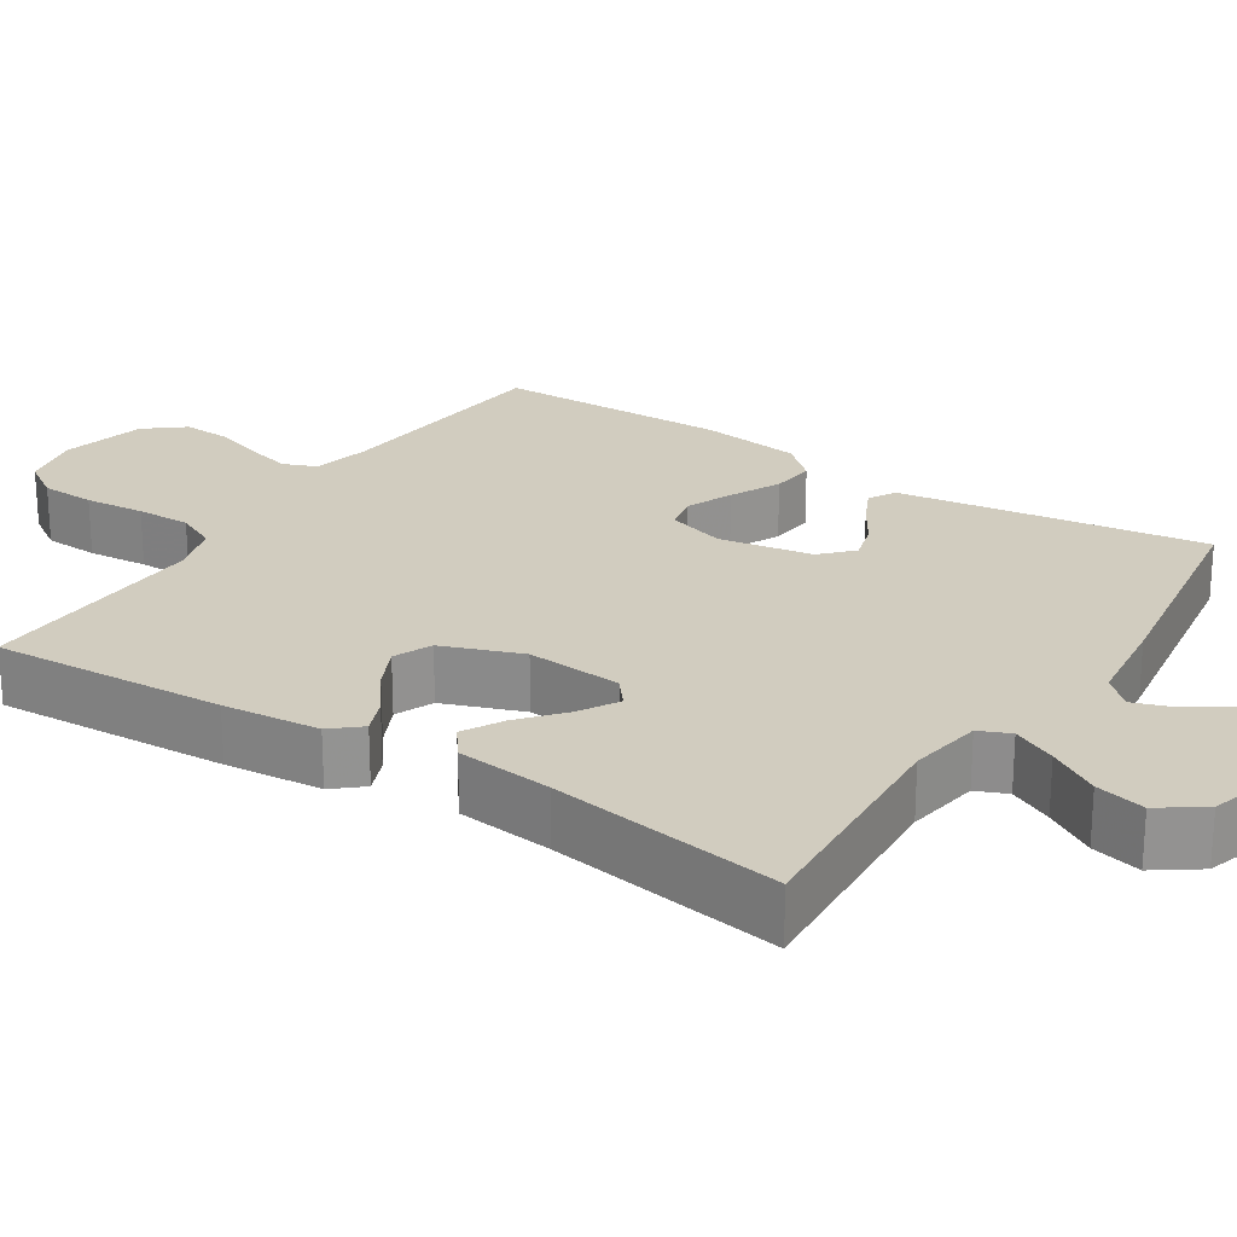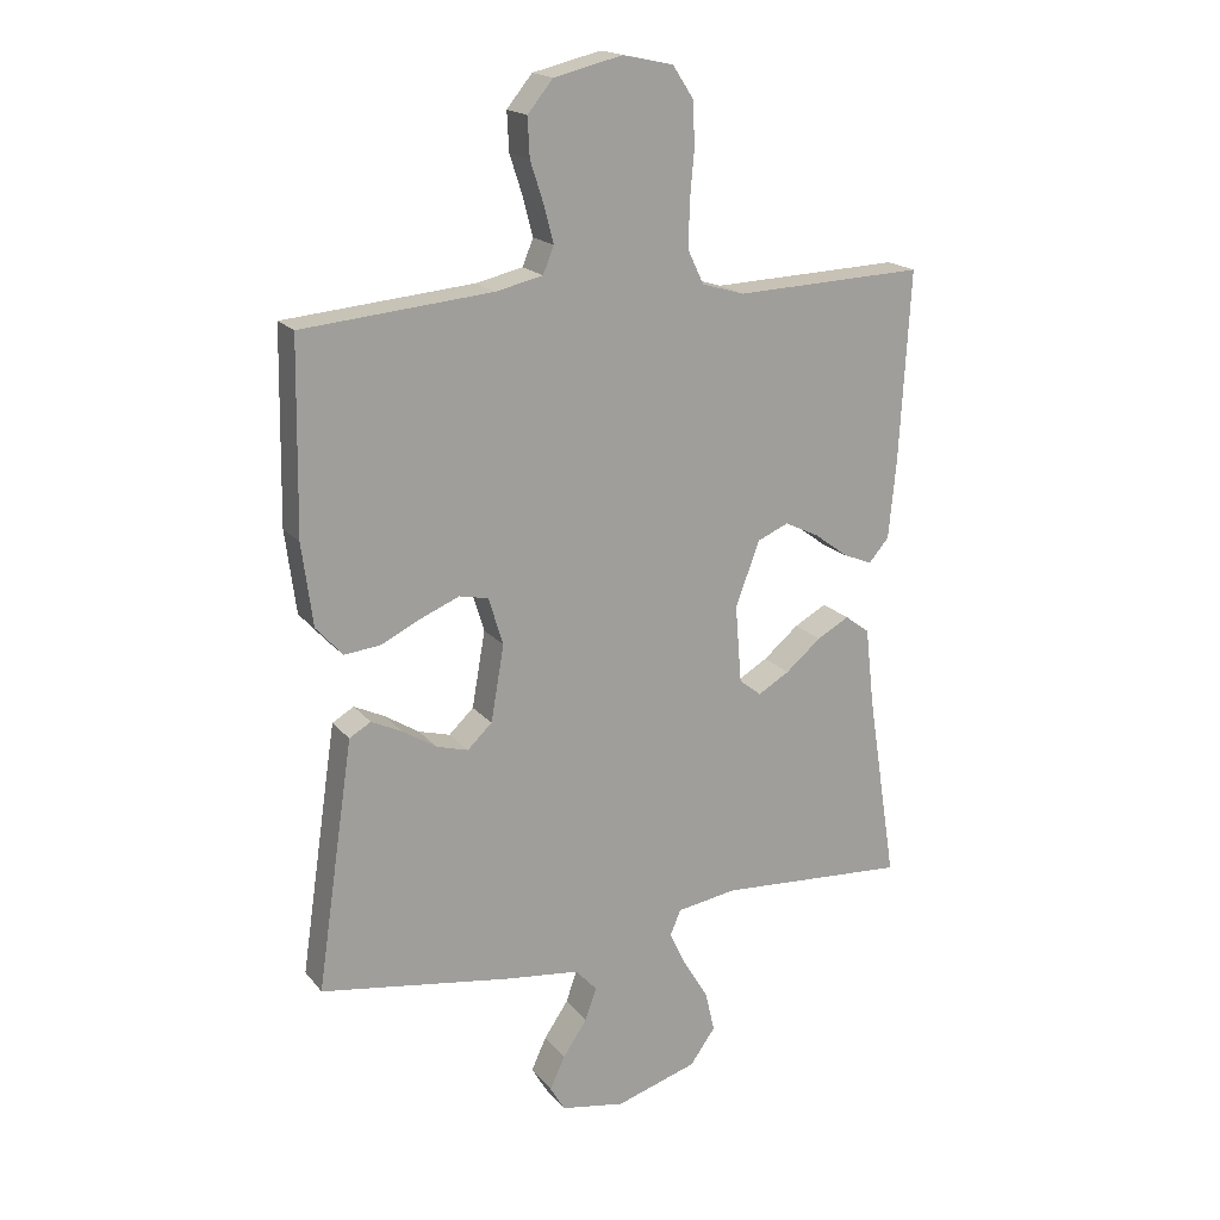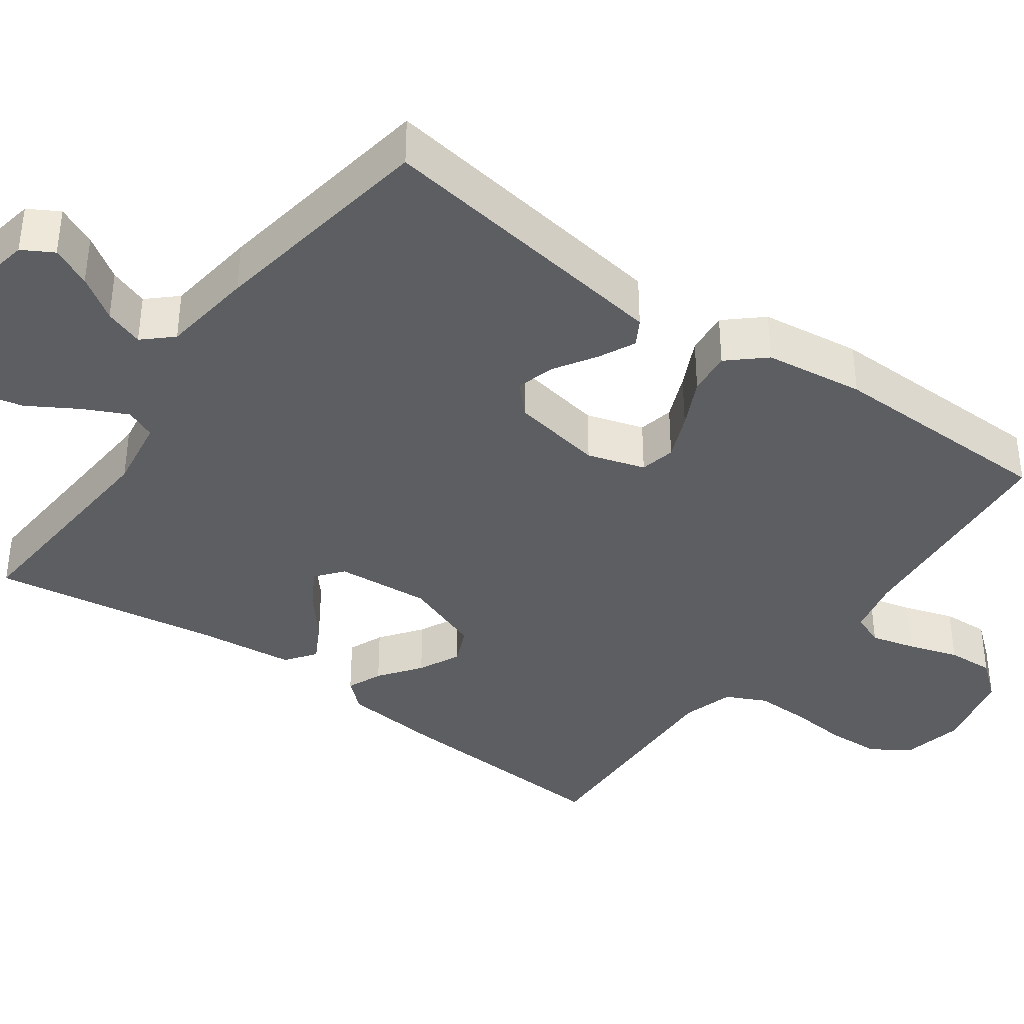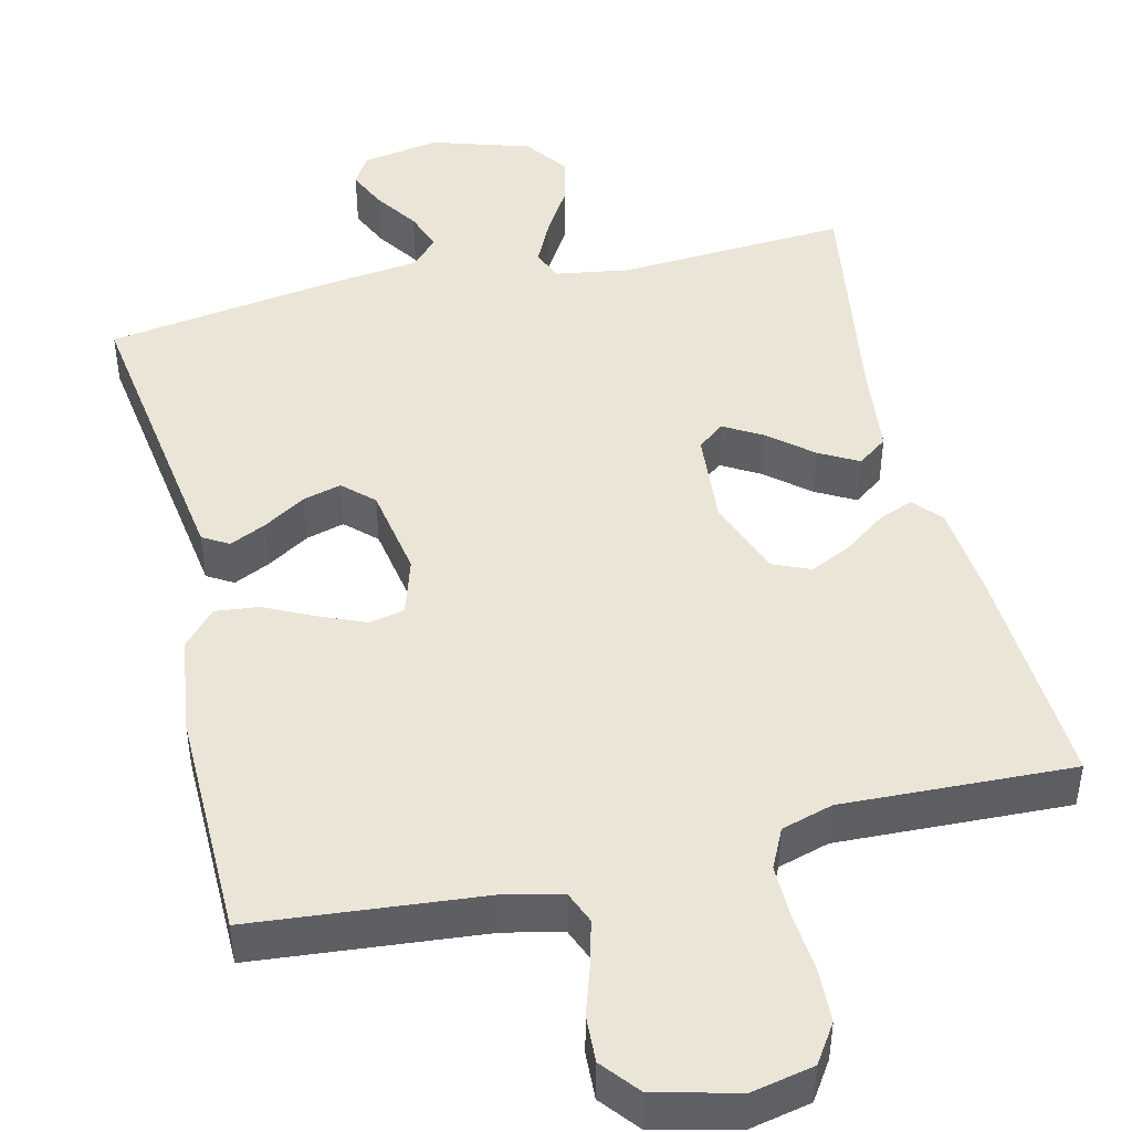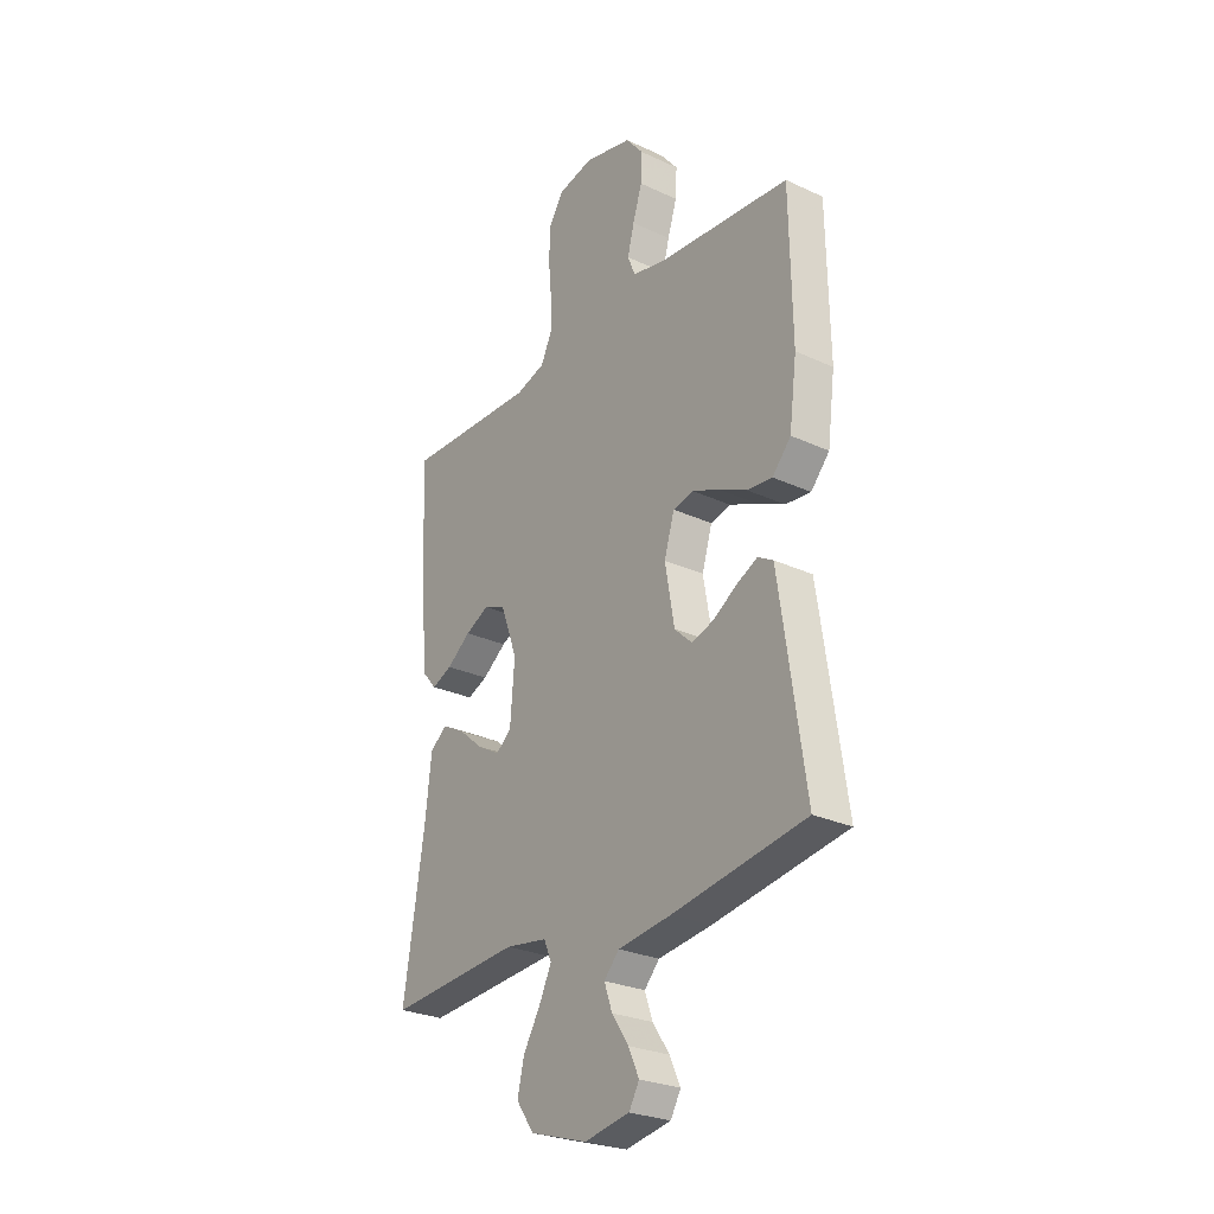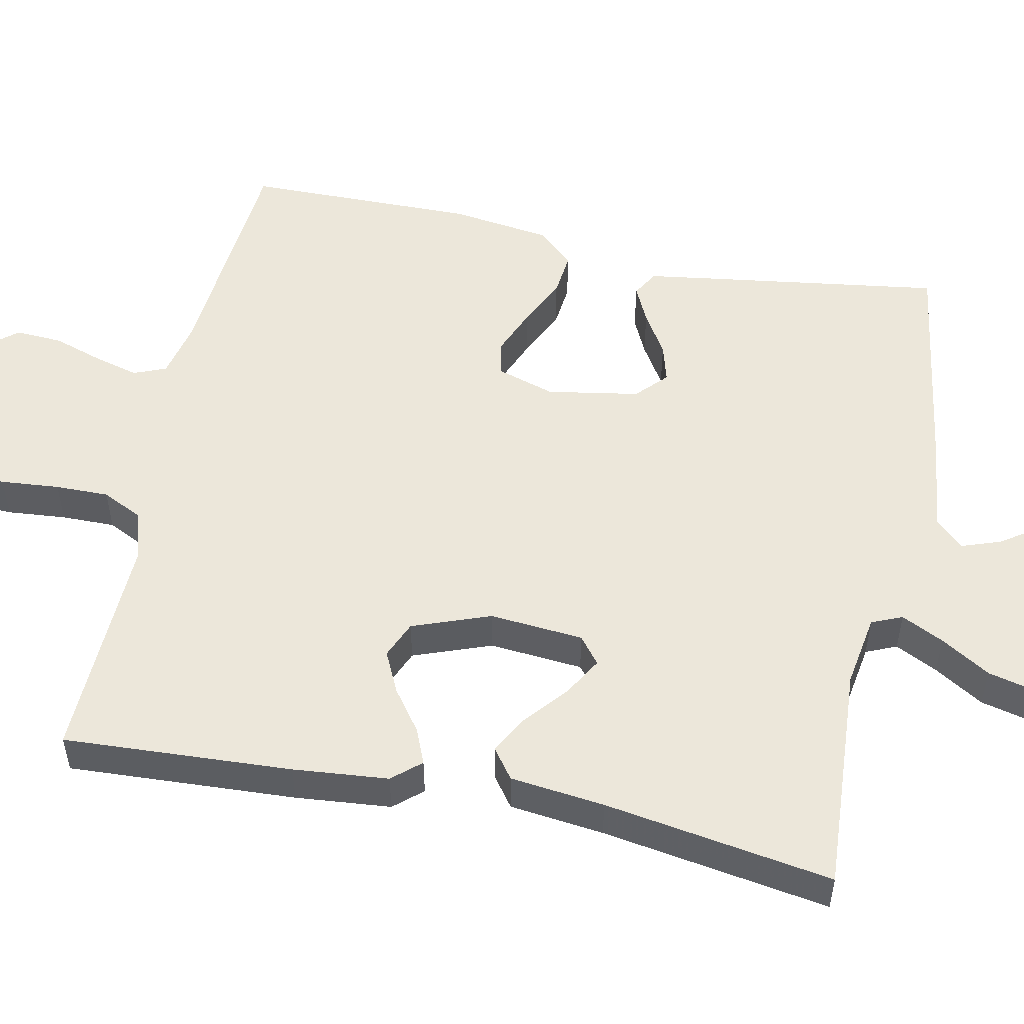
<metadata>
{"format":"obj","ext":"obj","renderer":"f3d","projection":"perspective","resolution":1024,"background":"white","views":[{"elev":23.8,"azim":123.0,"up":"+Y"},{"elev":18.4,"azim":-26.5,"up":"+Z"},{"elev":-38.4,"azim":-125.9,"up":"+Y"},{"elev":46.0,"azim":-13.3,"up":"+Y"},{"elev":-27.0,"azim":-125.7,"up":"+Z"},{"elev":53.1,"azim":101.8,"up":"+Y"}]}
</metadata>
<code>
v 0.5 0.07 -0.5
v 0.2 0.07 -0.48
v 0.105 0.07 -0.495
v 0.088 0.07 -0.535
v 0.115 0.07 -0.591
v 0.154 0.07 -0.656
v 0.169 0.07 -0.72
v 0.129 0.07 -0.776
v 0 0.07 -0.816
v -0.102 0.07 -0.798
v -0.125 0.07 -0.758
v -0.101 0.07 -0.706
v -0.063 0.07 -0.65
v -0.045 0.07 -0.599
v -0.079 0.07 -0.562
v -0.2 0.07 -0.547
v -0.5 0.07 -0.5
v -0.456 0.07 -0.2
v -0.442 0.07 -0.106
v -0.408 0.07 -0.086
v -0.36 0.07 -0.109
v -0.306 0.07 -0.143
v -0.256 0.07 -0.157
v -0.217 0.07 -0.12
v -0.196 0.07 0
v -0.219 0.07 0.075
v -0.265 0.07 0.085
v -0.325 0.07 0.06
v -0.389 0.07 0.029
v -0.446 0.07 0.023
v -0.488 0.07 0.07
v -0.505 0.07 0.2
v -0.5 0.07 0.5
v -0.2 0.07 0.527
v -0.126 0.07 0.544
v -0.109 0.07 0.586
v -0.124 0.07 0.644
v -0.145 0.07 0.709
v -0.148 0.07 0.77
v -0.108 0.07 0.819
v 0 0.07 0.845
v 0.08 0.07 0.828
v 0.113 0.07 0.778
v 0.116 0.07 0.708
v 0.109 0.07 0.631
v 0.108 0.07 0.561
v 0.133 0.07 0.509
v 0.2 0.07 0.489
v 0.5 0.07 0.5
v 0.483 0.07 0.2
v 0.471 0.07 0.075
v 0.439 0.07 0.038
v 0.393 0.07 0.057
v 0.339 0.07 0.097
v 0.285 0.07 0.123
v 0.236 0.07 0.102
v 0.198 0.07 0
v 0.208 0.07 -0.123
v 0.243 0.07 -0.151
v 0.293 0.07 -0.122
v 0.349 0.07 -0.075
v 0.4 0.07 -0.047
v 0.439 0.07 -0.076
v 0.453 0.07 -0.2
v 0.5 0 -0.5
v 0.2 0 -0.48
v 0.105 0 -0.495
v 0.088 0 -0.535
v 0.115 0 -0.591
v 0.154 0 -0.656
v 0.169 0 -0.72
v 0.129 0 -0.776
v 0 0 -0.816
v -0.102 0 -0.798
v -0.125 0 -0.758
v -0.101 0 -0.706
v -0.063 0 -0.65
v -0.045 0 -0.599
v -0.079 0 -0.562
v -0.2 0 -0.547
v -0.5 0 -0.5
v -0.456 0 -0.2
v -0.442 0 -0.106
v -0.408 0 -0.086
v -0.36 0 -0.109
v -0.306 0 -0.143
v -0.256 0 -0.157
v -0.217 0 -0.12
v -0.196 0 0
v -0.219 0 0.075
v -0.265 0 0.085
v -0.325 0 0.06
v -0.389 0 0.029
v -0.446 0 0.023
v -0.488 0 0.07
v -0.505 0 0.2
v -0.5 0 0.5
v -0.2 0 0.527
v -0.126 0 0.544
v -0.109 0 0.586
v -0.124 0 0.644
v -0.145 0 0.709
v -0.148 0 0.77
v -0.108 0 0.819
v 0 0 0.845
v 0.08 0 0.828
v 0.113 0 0.778
v 0.116 0 0.708
v 0.109 0 0.631
v 0.108 0 0.561
v 0.133 0 0.509
v 0.2 0 0.489
v 0.5 0 0.5
v 0.483 0 0.2
v 0.471 0 0.075
v 0.439 0 0.038
v 0.393 0 0.057
v 0.339 0 0.097
v 0.285 0 0.123
v 0.236 0 0.102
v 0.198 0 0
v 0.208 0 -0.123
v 0.243 0 -0.151
v 0.293 0 -0.122
v 0.349 0 -0.075
v 0.4 0 -0.047
v 0.439 0 -0.076
v 0.453 0 -0.2
f 61 62 63 64
f 60 61 64 1
f 59 60 1 2
f 58 59 2 3
f 57 58 3 4
f 51 52 53 54
f 51 54 55
f 48 49 50 51
f 47 48 51 55
f 46 47 55 56
f 42 43 44 45
f 42 45 46
f 41 42 46
f 37 38 39 40
f 36 37 40 41
f 35 36 41 46
f 31 32 33 34
f 28 29 30 31
f 27 28 31 34
f 26 27 34 35
f 19 20 21 22
f 19 22 23
f 18 19 23
f 15 16 17 18
f 15 18 23
f 14 15 23 24
f 10 11 12 13
f 10 13 14
f 9 10 14
f 8 9 14
f 5 6 7 8
f 4 5 8 14
f 57 4 14 24
f 25 26 35 46
f 46 56 57
f 24 25 46 57
f 128 127 126 125
f 65 128 125 124
f 66 65 124 123
f 67 66 123 122
f 68 67 122 121
f 118 117 116 115
f 119 118 115
f 115 114 113 112
f 119 115 112 111
f 120 119 111 110
f 109 108 107 106
f 110 109 106
f 110 106 105
f 104 103 102 101
f 105 104 101 100
f 110 105 100 99
f 98 97 96 95
f 95 94 93 92
f 98 95 92 91
f 99 98 91 90
f 86 85 84 83
f 87 86 83
f 87 83 82
f 82 81 80 79
f 87 82 79
f 88 87 79 78
f 77 76 75 74
f 78 77 74
f 78 74 73
f 78 73 72
f 72 71 70 69
f 78 72 69 68
f 88 78 68 121
f 110 99 90 89
f 121 120 110
f 121 110 89 88
f 1 65 66 2
f 2 66 67 3
f 3 67 68 4
f 4 68 69 5
f 5 69 70 6
f 6 70 71 7
f 7 71 72 8
f 8 72 73 9
f 9 73 74 10
f 10 74 75 11
f 11 75 76 12
f 12 76 77 13
f 13 77 78 14
f 14 78 79 15
f 15 79 80 16
f 16 80 81 17
f 17 81 82 18
f 18 82 83 19
f 19 83 84 20
f 20 84 85 21
f 21 85 86 22
f 22 86 87 23
f 23 87 88 24
f 24 88 89 25
f 25 89 90 26
f 26 90 91 27
f 27 91 92 28
f 28 92 93 29
f 29 93 94 30
f 30 94 95 31
f 31 95 96 32
f 32 96 97 33
f 33 97 98 34
f 34 98 99 35
f 35 99 100 36
f 36 100 101 37
f 37 101 102 38
f 38 102 103 39
f 39 103 104 40
f 40 104 105 41
f 41 105 106 42
f 42 106 107 43
f 43 107 108 44
f 44 108 109 45
f 45 109 110 46
f 46 110 111 47
f 47 111 112 48
f 48 112 113 49
f 49 113 114 50
f 50 114 115 51
f 51 115 116 52
f 52 116 117 53
f 53 117 118 54
f 54 118 119 55
f 55 119 120 56
f 56 120 121 57
f 57 121 122 58
f 58 122 123 59
f 59 123 124 60
f 60 124 125 61
f 61 125 126 62
f 62 126 127 63
f 63 127 128 64
f 64 128 65 1

</code>
